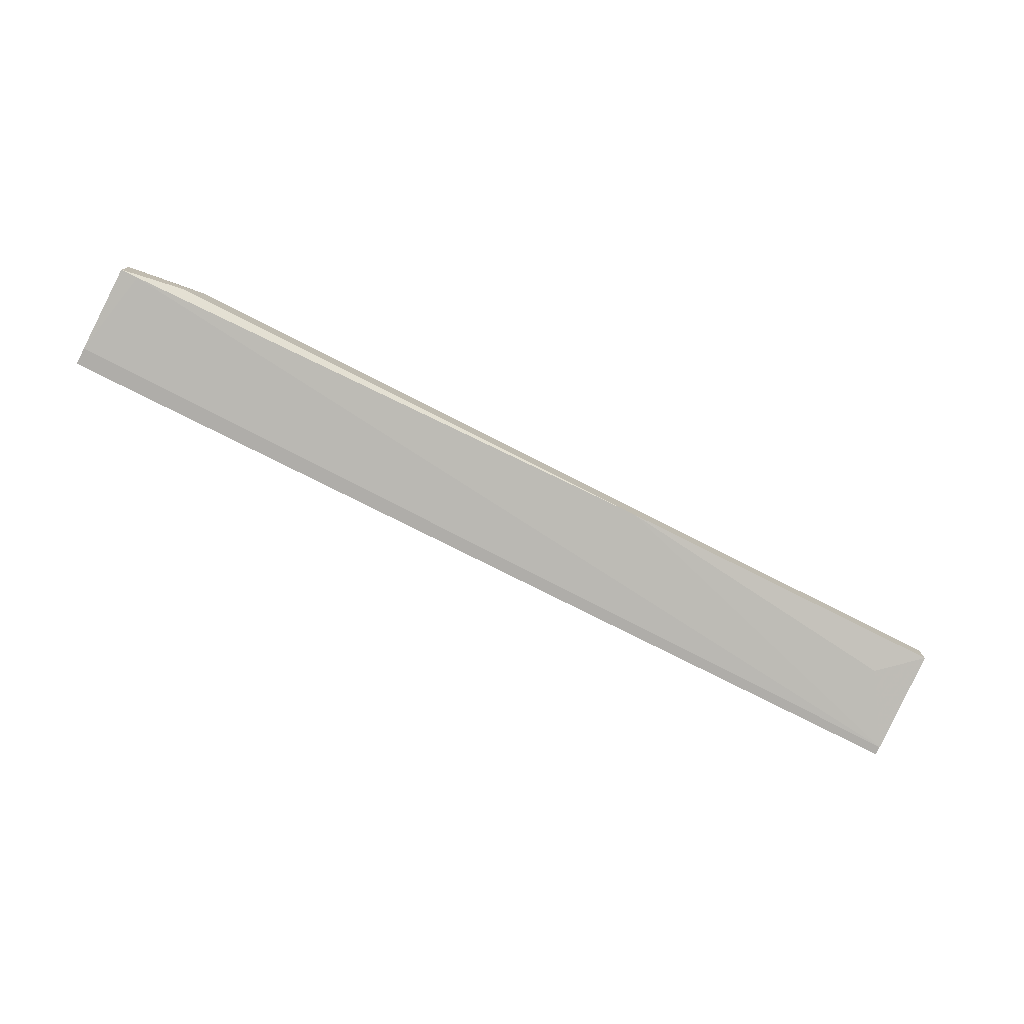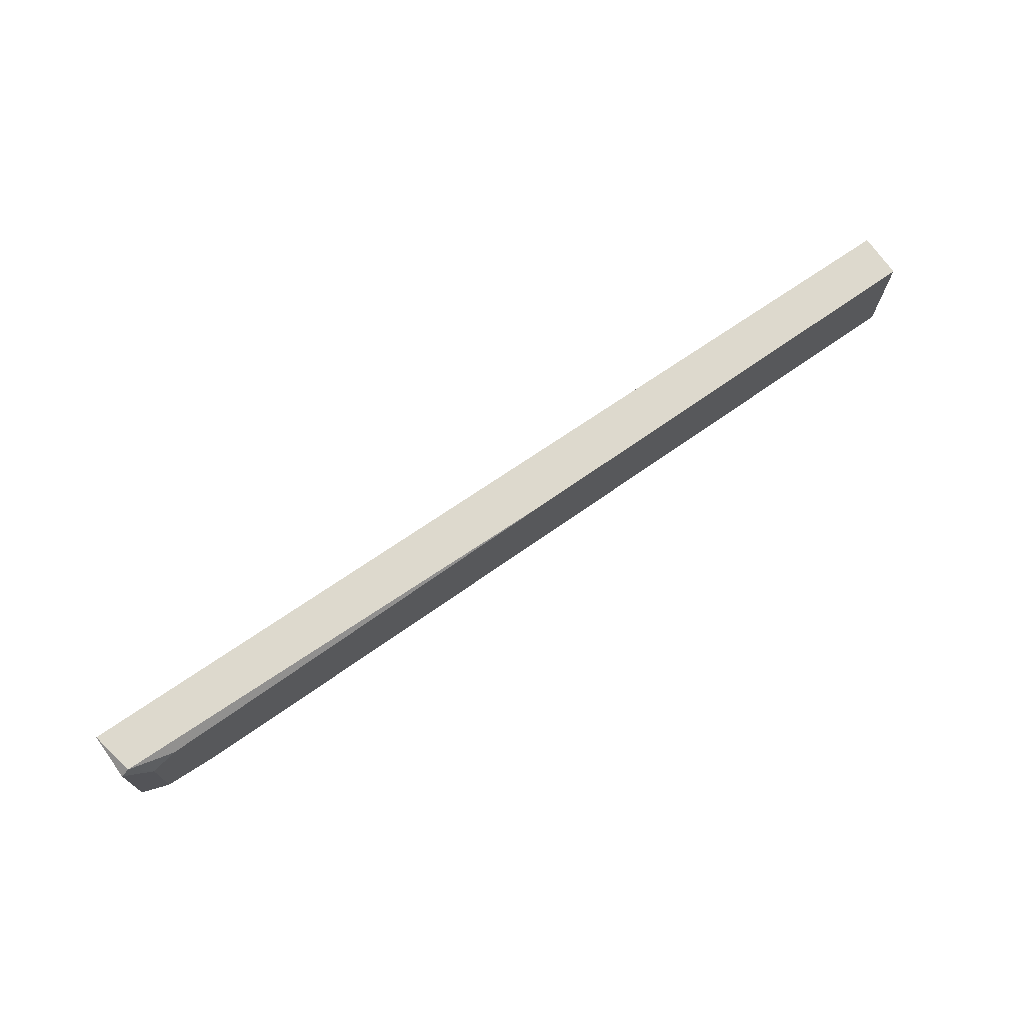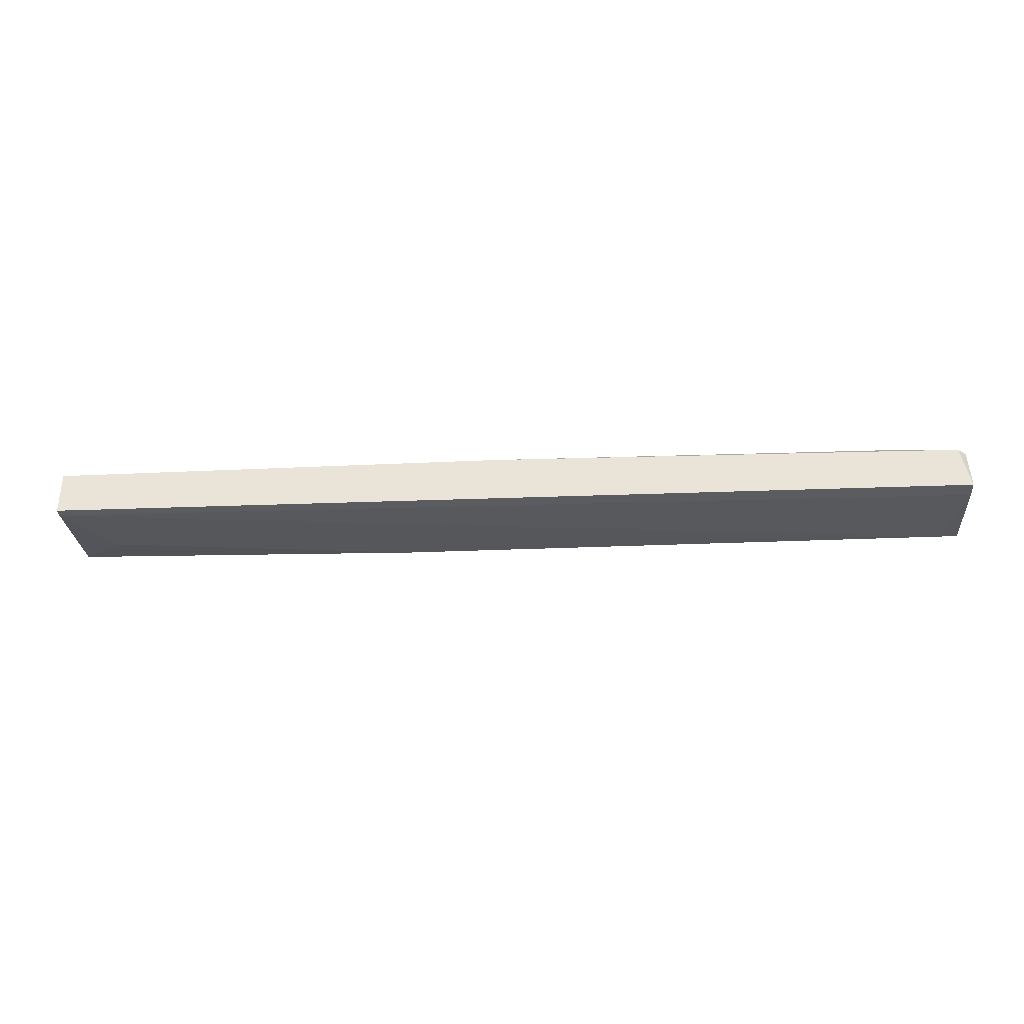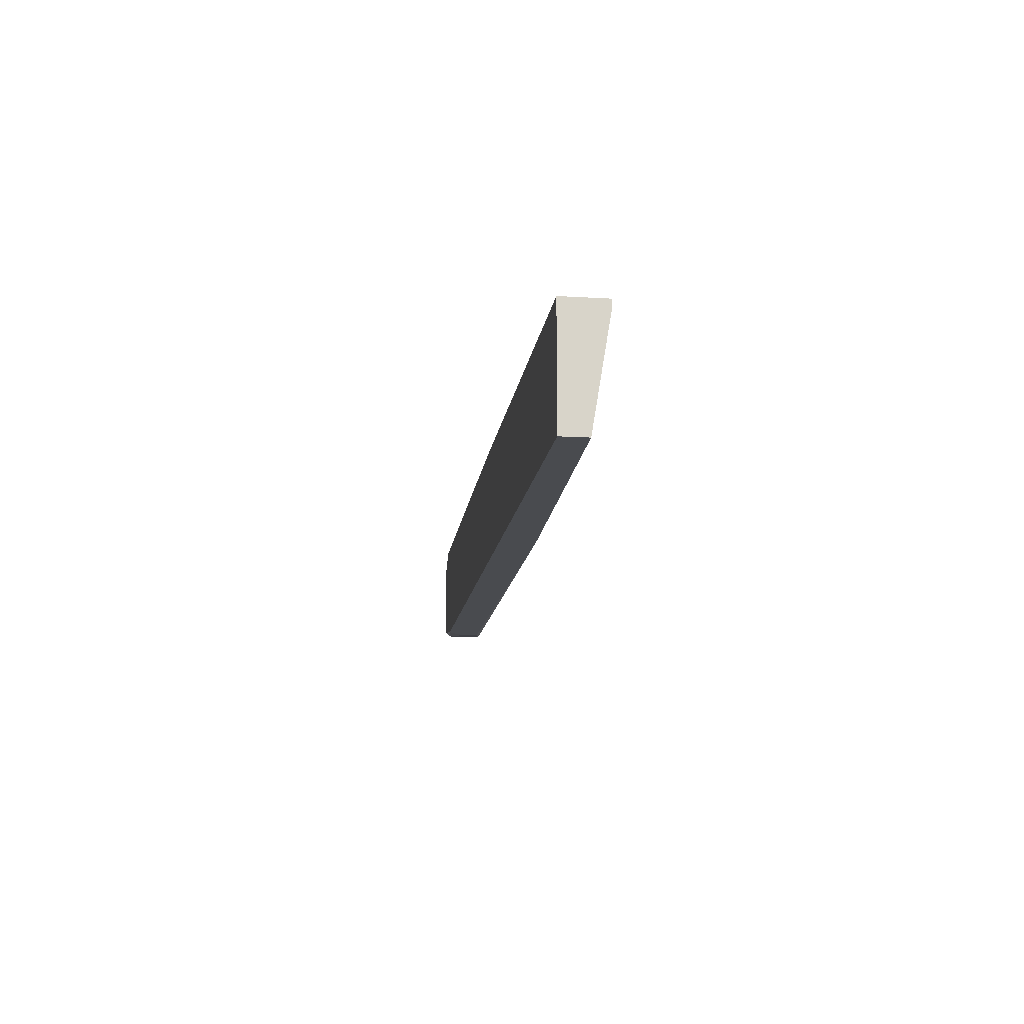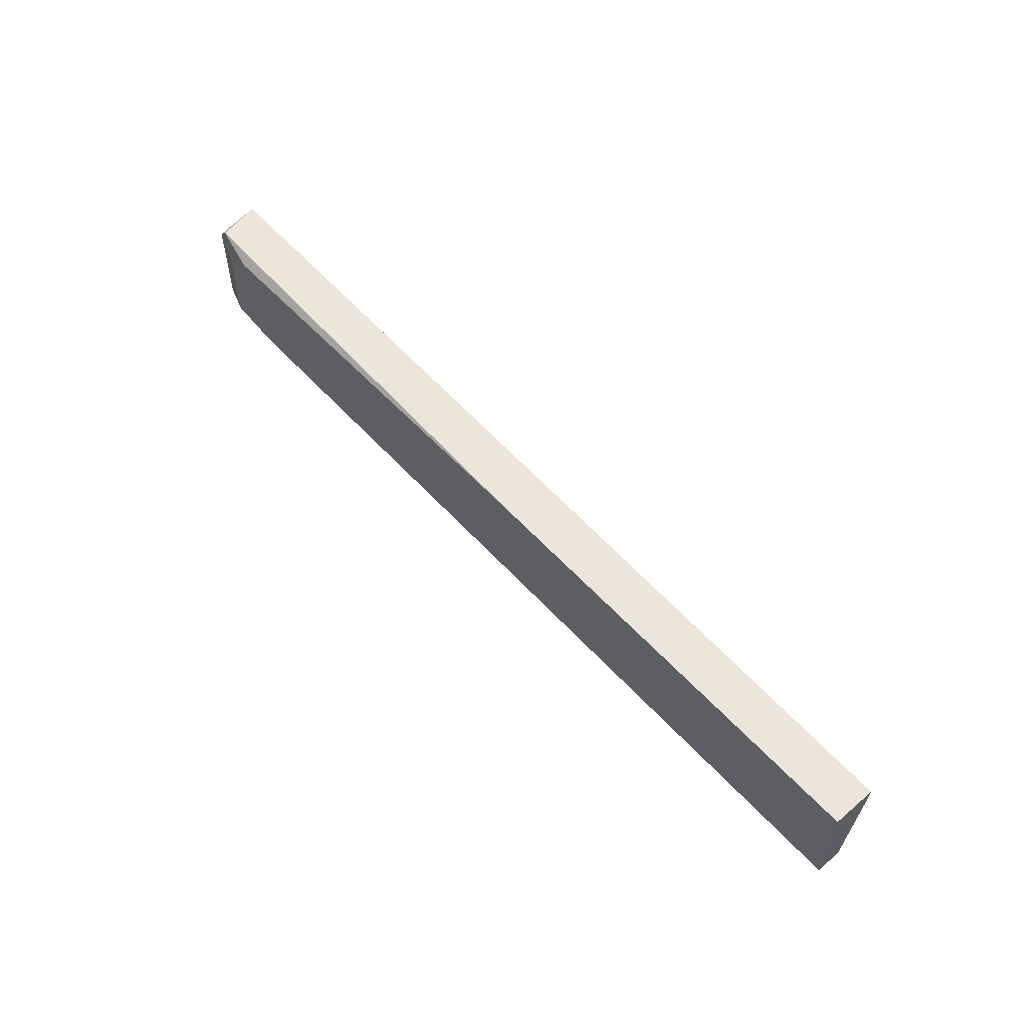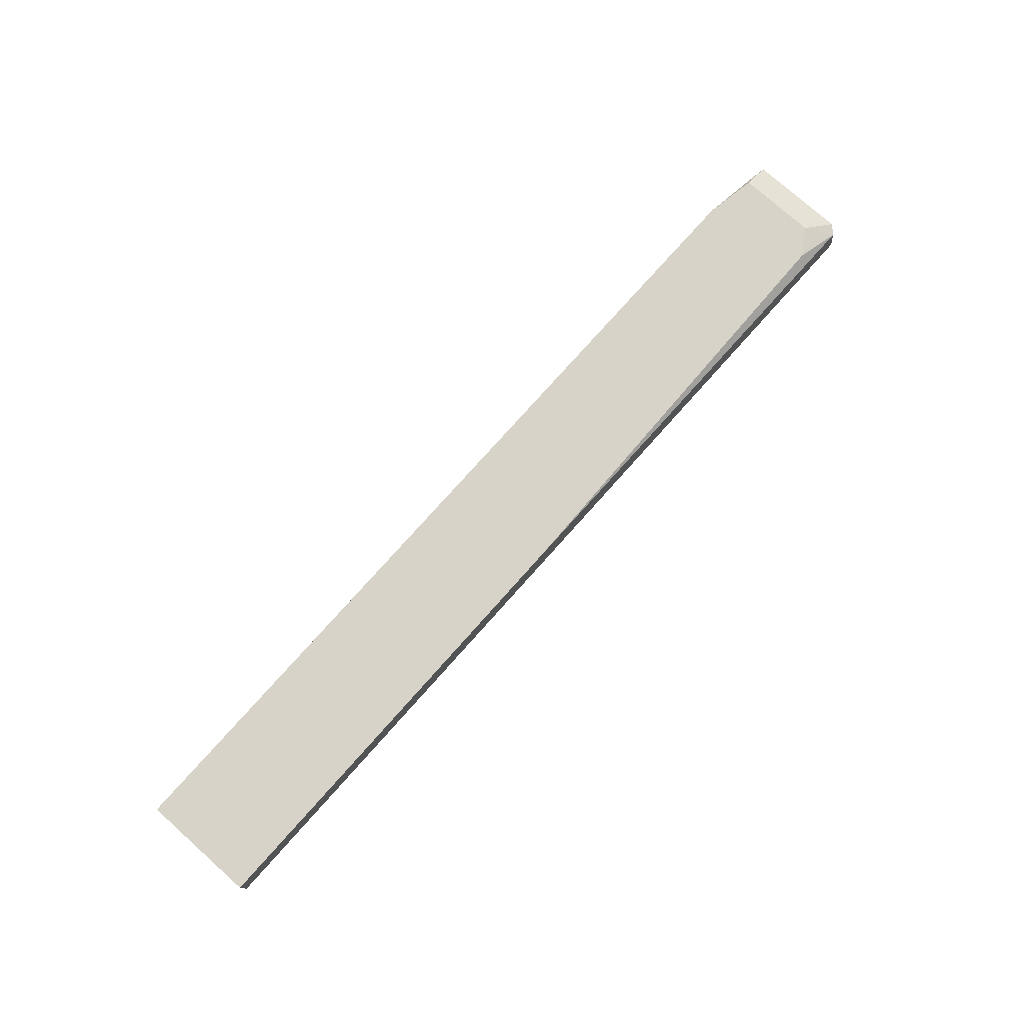
<metadata>
{"format":"obj","ext":"obj","renderer":"f3d","projection":"perspective","resolution":1024,"background":"white","views":[{"elev":-77.6,"azim":-26.9,"up":"+Z"},{"elev":72.0,"azim":-34.9,"up":"+Y"},{"elev":-34.6,"azim":-176.4,"up":"+Z"},{"elev":-14.1,"azim":82.5,"up":"+Y"},{"elev":57.0,"azim":48.4,"up":"+Y"},{"elev":76.6,"azim":131.7,"up":"+Z"}]}
</metadata>
<code>
v -0.01253 -0.005327 0.02259
v -0.08045 -0.02071 0.01618
v -0.07404 -0.02199 0.02002
v -0.07404 -0.02199 0.01746
v 0.001575 -0.02199 0.01746
v -0.07532 -0.006609 0.02259
v -0.08302 -0.005327 0.01489
v -0.08302 -0.006609 0.0213
v -0.08302 -0.02071 0.01618
v -0.08302 -0.02071 0.0213
v -0.08302 -0.007893 0.01489
v -0.07916 -0.02071 0.02259
v -0.07916 -0.009174 0.02259
v 0.05289 -0.005327 0.01618
v 0.05289 -0.005327 0.02259
v 0.05289 -0.006609 0.01618
v 0.05289 -0.02199 0.01874
v 0.05289 -0.02199 0.02259
v -0.08172 -0.005327 0.0213
v -0.07147 -0.02199 0.02259
v 0.04647 -0.01686 0.01746
f 19 8 13
f 18 15 12
f 15 18 17
f 15 17 14
f 15 14 19
f 12 15 6
f 14 11 7
f 19 14 7
f 11 9 7
f 17 18 3
f 17 3 5
f 11 14 16
f 14 17 16
f 7 9 10
f 9 3 10
f 10 3 20
f 18 12 20
f 3 18 20
f 12 10 20
f 3 9 4
f 9 5 4
f 5 3 4
f 17 5 21
f 16 17 21
f 5 16 21
f 19 7 8
f 10 12 8
f 7 10 8
f 15 19 1
f 6 15 1
f 19 6 1
f 9 11 2
f 5 9 2
f 11 16 2
f 16 5 2
f 12 6 13
f 6 19 13
f 8 12 13

</code>
